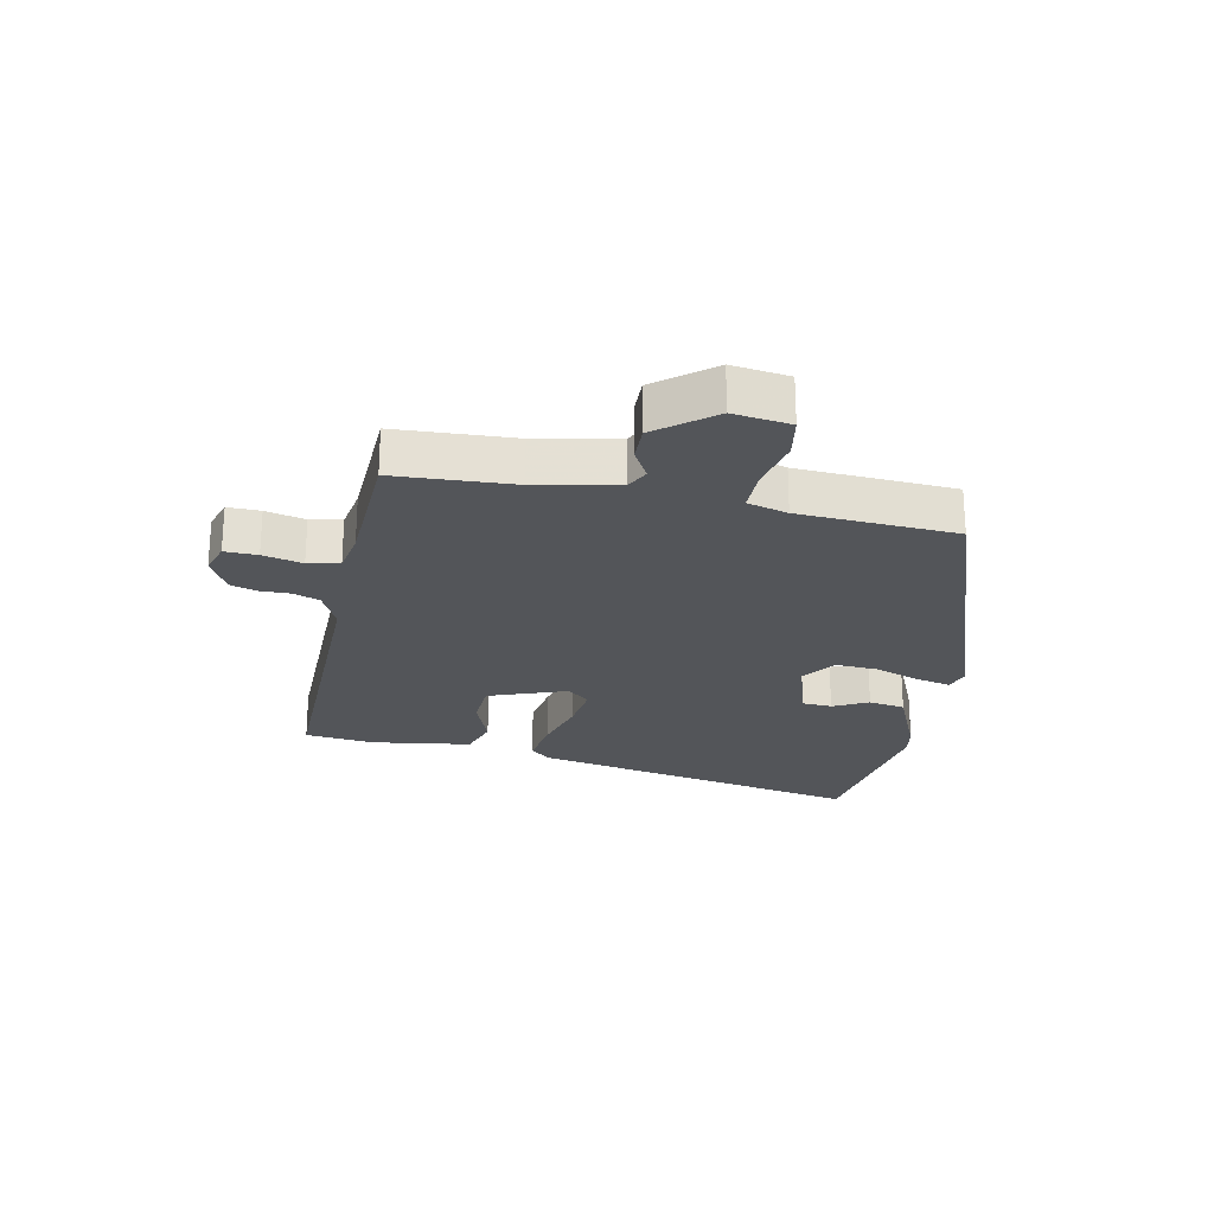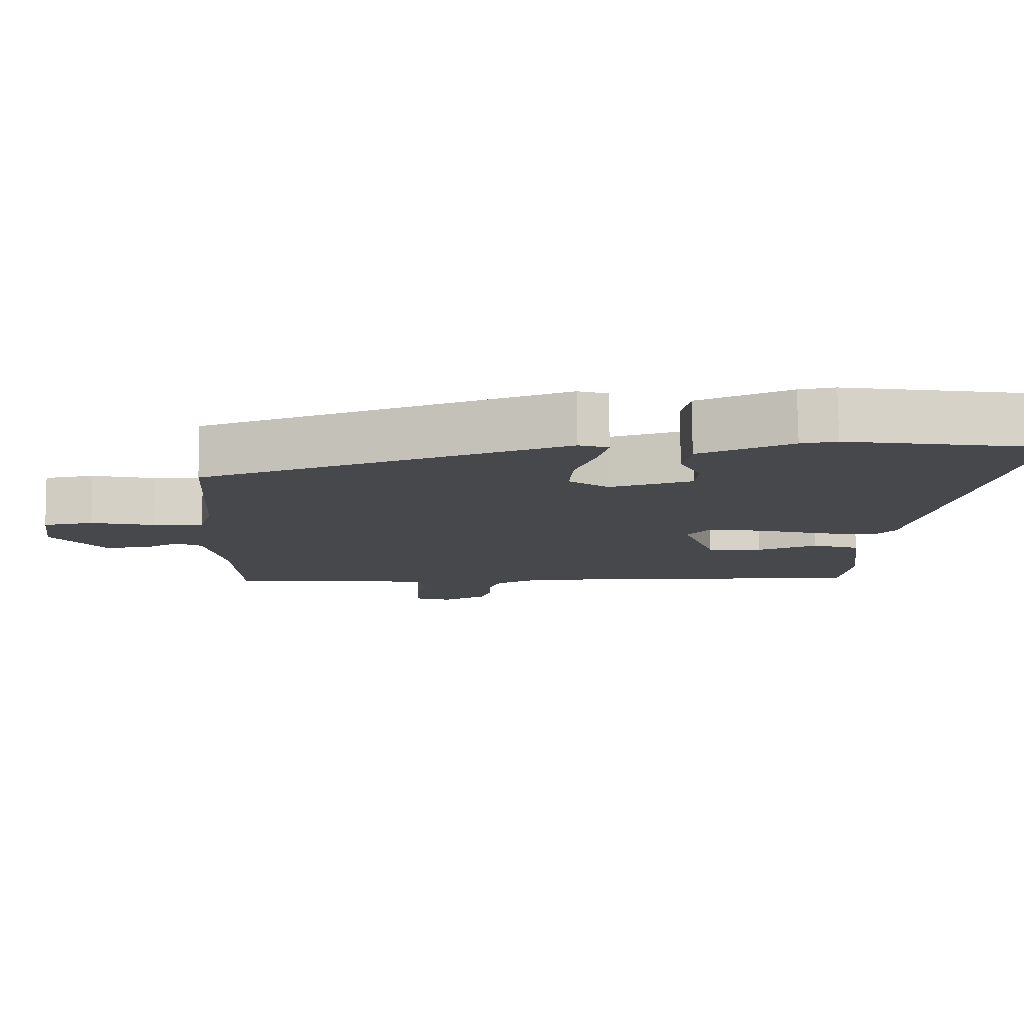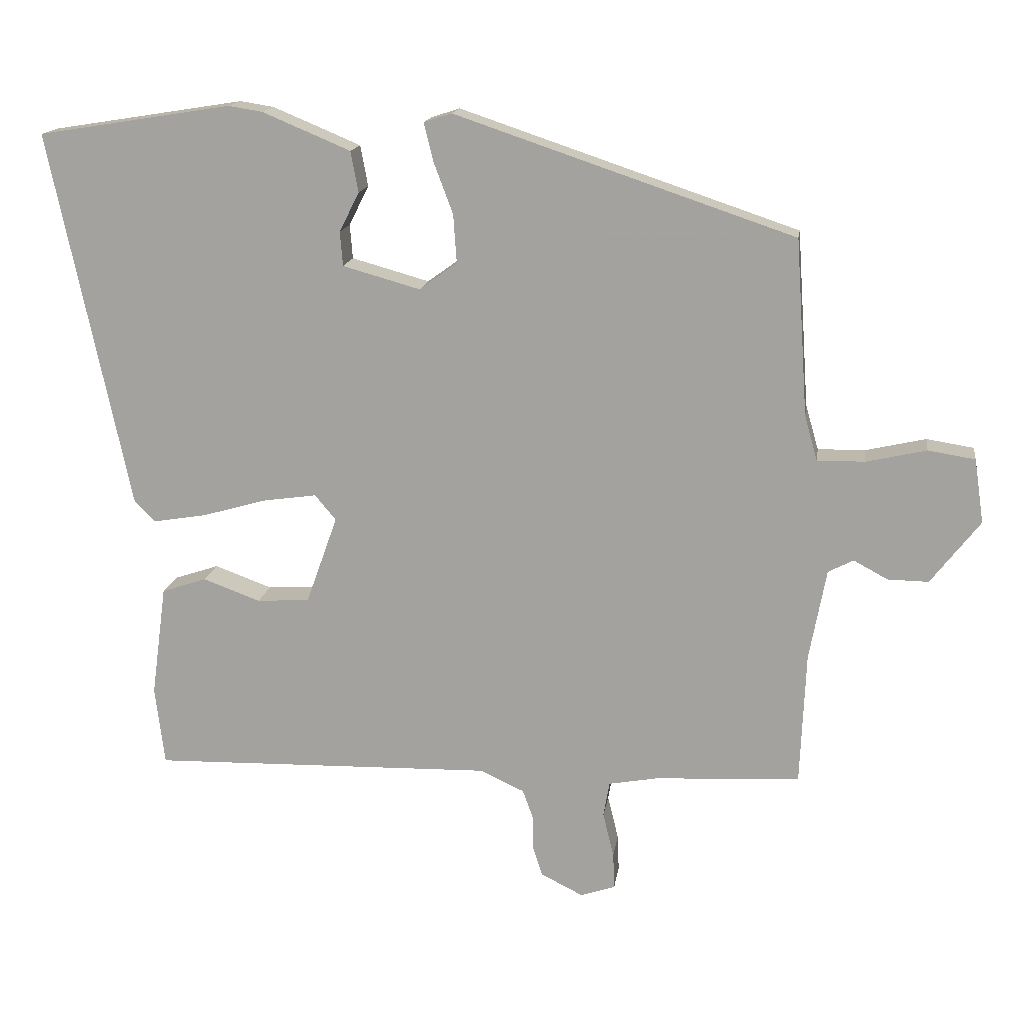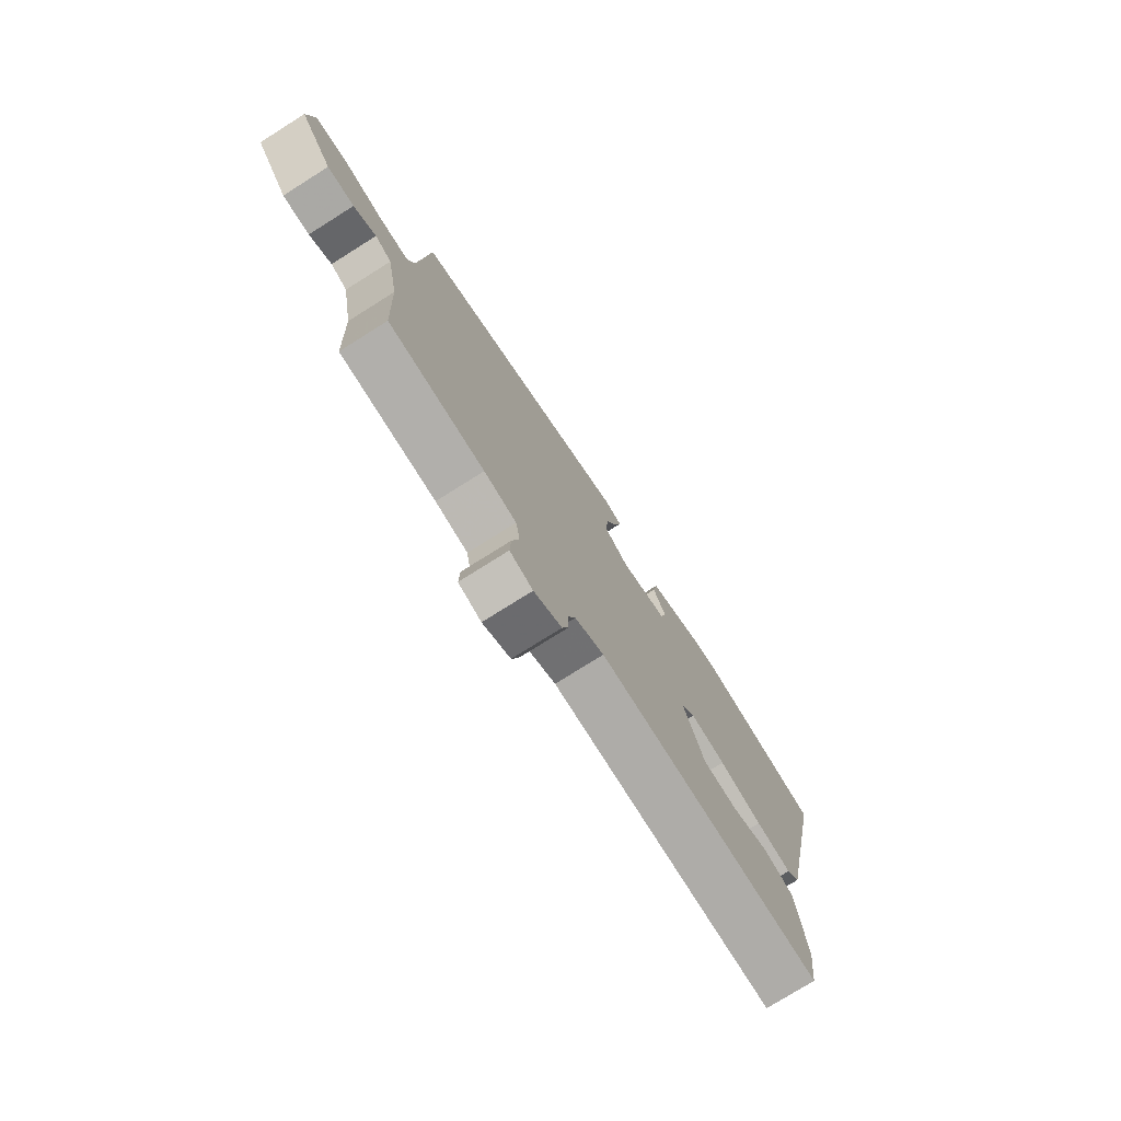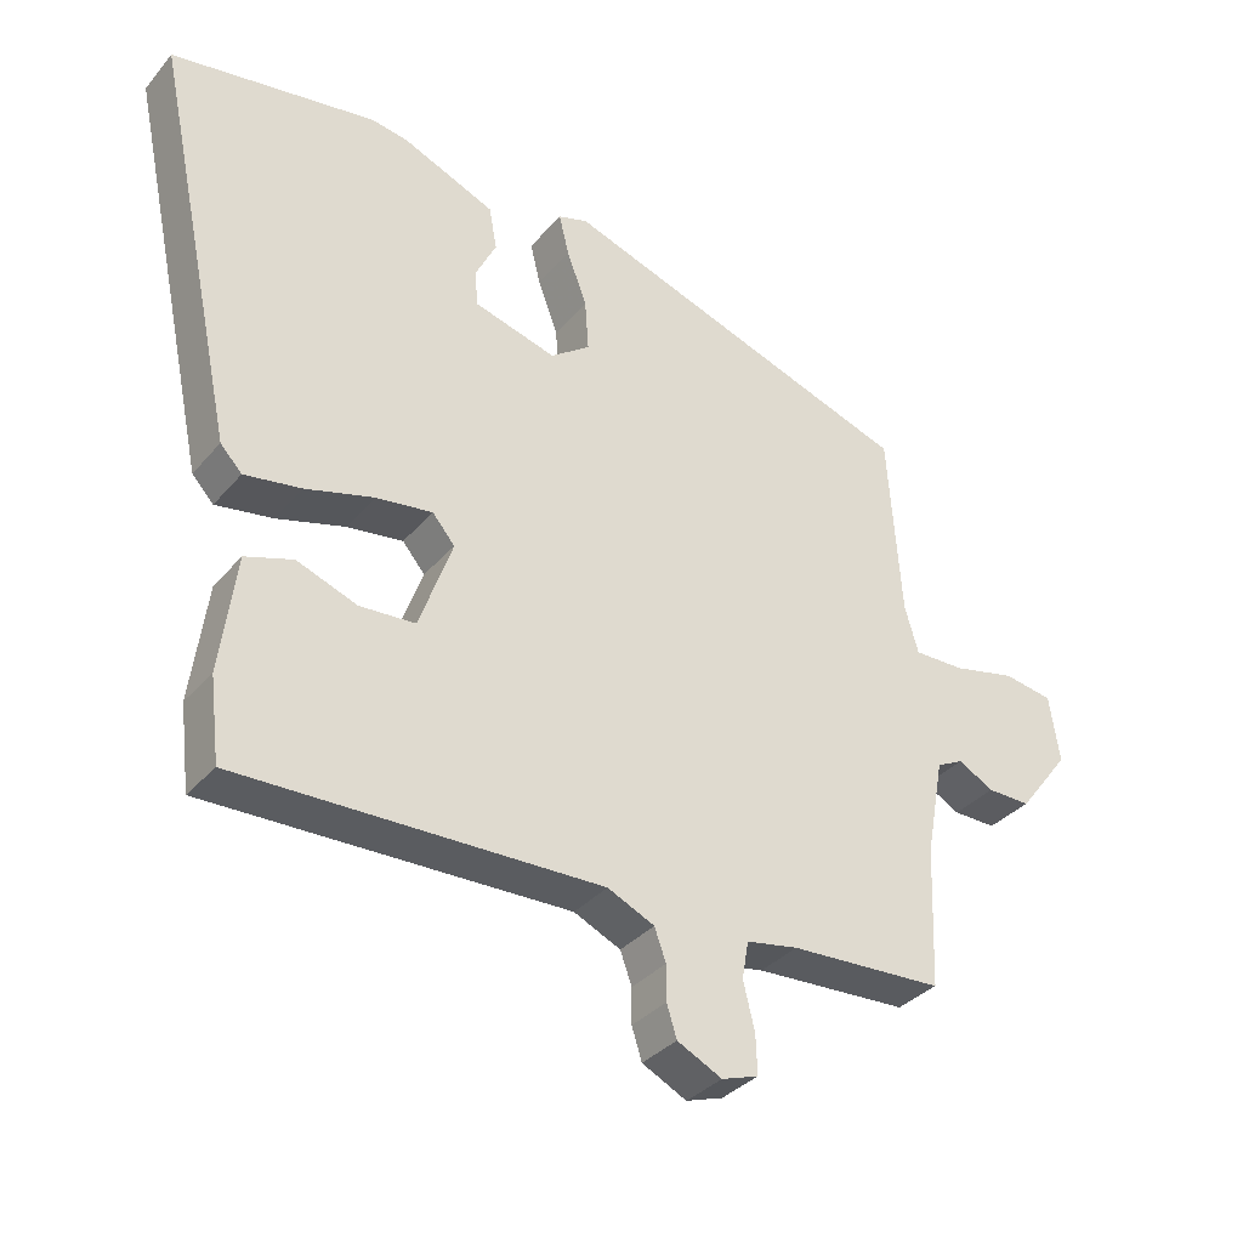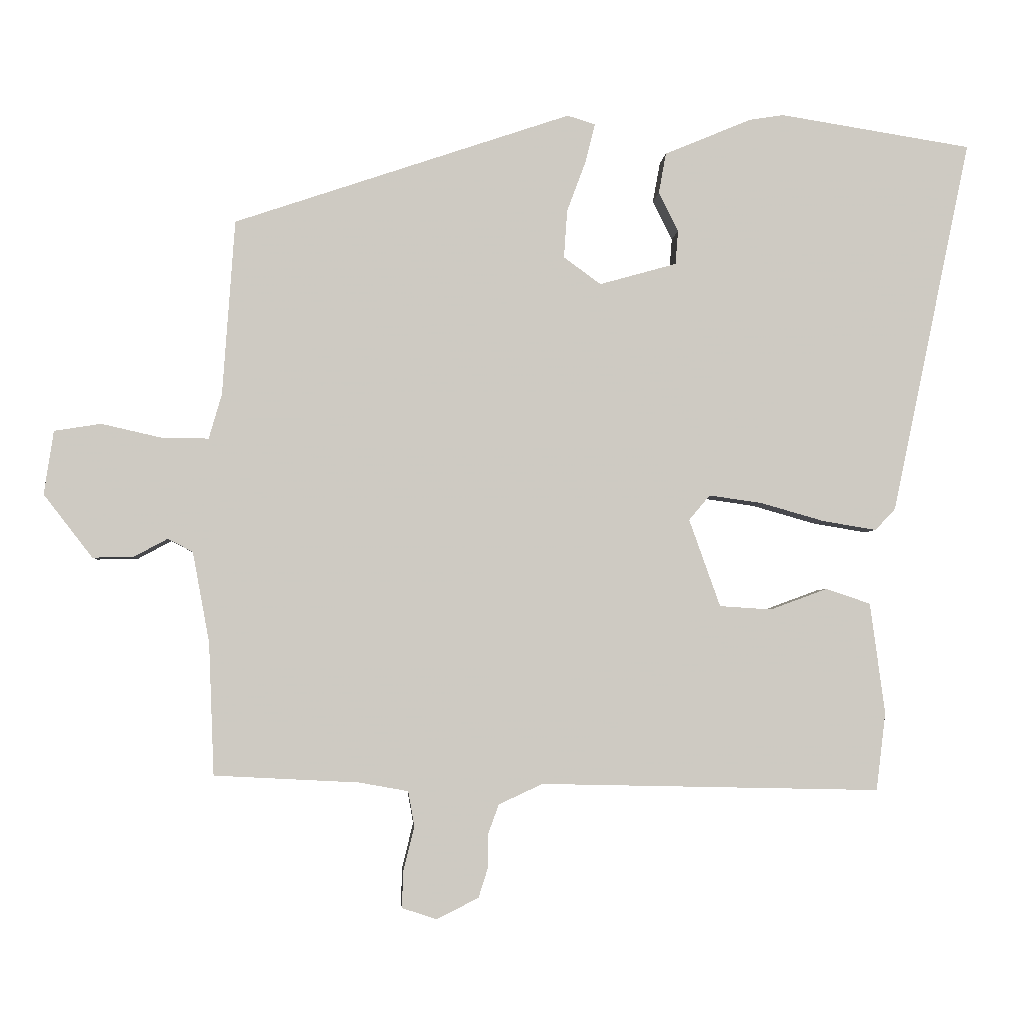
<metadata>
{"format":"obj","ext":"obj","renderer":"f3d","projection":"perspective","resolution":1024,"background":"white","views":[{"elev":-24.0,"azim":-100.8,"up":"+Y"},{"elev":78.7,"azim":-0.6,"up":"+Z"},{"elev":15.5,"azim":-171.8,"up":"+Z"},{"elev":-76.0,"azim":-57.8,"up":"+Z"},{"elev":-34.4,"azim":145.8,"up":"+Z"},{"elev":-3.5,"azim":-3.9,"up":"+Z"}]}
</metadata>
<code>
v -0.49 0.07 -0.474
v -0.498 0.07 -0.279
v -0.523 0.07 -0.145
v -0.56 0.07 -0.126
v -0.61 0.07 -0.153
v -0.67 0.07 -0.154
v -0.742 0.07 -0.061
v -0.728 0.07 0.033
v -0.659 0.07 0.044
v -0.571 0.07 0.024
v -0.501 0.07 0.023
v -0.482 0.07 0.089
v -0.464 0.07 0.348
v 0.034 0.07 0.516
v 0.075 0.07 0.503
v 0.061 0.07 0.446
v 0.033 0.07 0.371
v 0.028 0.07 0.3
v 0.083 0.07 0.26
v 0.197 0.07 0.292
v 0.201 0.07 0.342
v 0.172 0.07 0.4
v 0.183 0.07 0.46
v 0.312 0.07 0.514
v 0.362 0.07 0.522
v 0.646 0.07 0.477
v 0.529 0.07 -0.077
v 0.499 0.07 -0.109
v 0.42 0.07 -0.096
v 0.325 0.07 -0.069
v 0.247 0.07 -0.058
v 0.216 0.07 -0.095
v 0.262 0.07 -0.224
v 0.339 0.07 -0.229
v 0.423 0.07 -0.198
v 0.489 0.07 -0.22
v 0.511 0.07 -0.384
v 0.497 0.07 -0.499
v -0.005 0.07 -0.488
v -0.07 0.07 -0.518
v -0.086 0.07 -0.562
v -0.086 0.07 -0.611
v -0.1 0.07 -0.655
v -0.162 0.07 -0.686
v -0.213 0.07 -0.669
v -0.211 0.07 -0.615
v -0.195 0.07 -0.55
v -0.204 0.07 -0.498
v -0.276 0.07 -0.485
v -0.49 0 -0.474
v -0.498 0 -0.279
v -0.523 0 -0.145
v -0.56 0 -0.126
v -0.61 0 -0.153
v -0.67 0 -0.154
v -0.742 0 -0.061
v -0.728 0 0.033
v -0.659 0 0.044
v -0.571 0 0.024
v -0.501 0 0.023
v -0.482 0 0.089
v -0.464 0 0.348
v 0.034 0 0.516
v 0.075 0 0.503
v 0.061 0 0.446
v 0.033 0 0.371
v 0.028 0 0.3
v 0.083 0 0.26
v 0.197 0 0.292
v 0.201 0 0.342
v 0.172 0 0.4
v 0.183 0 0.46
v 0.312 0 0.514
v 0.362 0 0.522
v 0.646 0 0.477
v 0.529 0 -0.077
v 0.499 0 -0.109
v 0.42 0 -0.096
v 0.325 0 -0.069
v 0.247 0 -0.058
v 0.216 0 -0.095
v 0.262 0 -0.224
v 0.339 0 -0.229
v 0.423 0 -0.198
v 0.489 0 -0.22
v 0.511 0 -0.384
v 0.497 0 -0.499
v -0.005 0 -0.488
v -0.07 0 -0.518
v -0.086 0 -0.562
v -0.086 0 -0.611
v -0.1 0 -0.655
v -0.162 0 -0.686
v -0.213 0 -0.669
v -0.211 0 -0.615
v -0.195 0 -0.55
v -0.204 0 -0.498
v -0.276 0 -0.485
f 44 45 46 47
f 44 47 48
f 41 42 43 44
f 40 41 44 48
f 39 40 48 49
f 37 38 39
f 34 35 36 37
f 33 34 37 39
f 32 33 39 49
f 27 28 29 30
f 27 30 31
f 26 27 31
f 21 22 23 24
f 20 21 24 25
f 14 15 16 17
f 12 13 14 17
f 11 12 17 18
f 7 8 9 10
f 7 10 11
f 4 5 6 7
f 4 7 11
f 3 4 11 18
f 32 49 1 2
f 20 25 26 31
f 19 20 31 32
f 18 19 32
f 2 3 18 32
f 96 95 94 93
f 97 96 93
f 93 92 91 90
f 97 93 90 89
f 98 97 89 88
f 88 87 86
f 86 85 84 83
f 88 86 83 82
f 98 88 82 81
f 79 78 77 76
f 80 79 76
f 80 76 75
f 73 72 71 70
f 74 73 70 69
f 66 65 64 63
f 66 63 62 61
f 67 66 61 60
f 59 58 57 56
f 60 59 56
f 56 55 54 53
f 60 56 53
f 67 60 53 52
f 51 50 98 81
f 80 75 74 69
f 81 80 69 68
f 81 68 67
f 81 67 52 51
f 1 50 51 2
f 2 51 52 3
f 3 52 53 4
f 4 53 54 5
f 5 54 55 6
f 6 55 56 7
f 7 56 57 8
f 8 57 58 9
f 9 58 59 10
f 10 59 60 11
f 11 60 61 12
f 12 61 62 13
f 13 62 63 14
f 14 63 64 15
f 15 64 65 16
f 16 65 66 17
f 17 66 67 18
f 18 67 68 19
f 19 68 69 20
f 20 69 70 21
f 21 70 71 22
f 22 71 72 23
f 23 72 73 24
f 24 73 74 25
f 25 74 75 26
f 26 75 76 27
f 27 76 77 28
f 28 77 78 29
f 29 78 79 30
f 30 79 80 31
f 31 80 81 32
f 32 81 82 33
f 33 82 83 34
f 34 83 84 35
f 35 84 85 36
f 36 85 86 37
f 37 86 87 38
f 38 87 88 39
f 39 88 89 40
f 40 89 90 41
f 41 90 91 42
f 42 91 92 43
f 43 92 93 44
f 44 93 94 45
f 45 94 95 46
f 46 95 96 47
f 47 96 97 48
f 48 97 98 49
f 49 98 50 1

</code>
